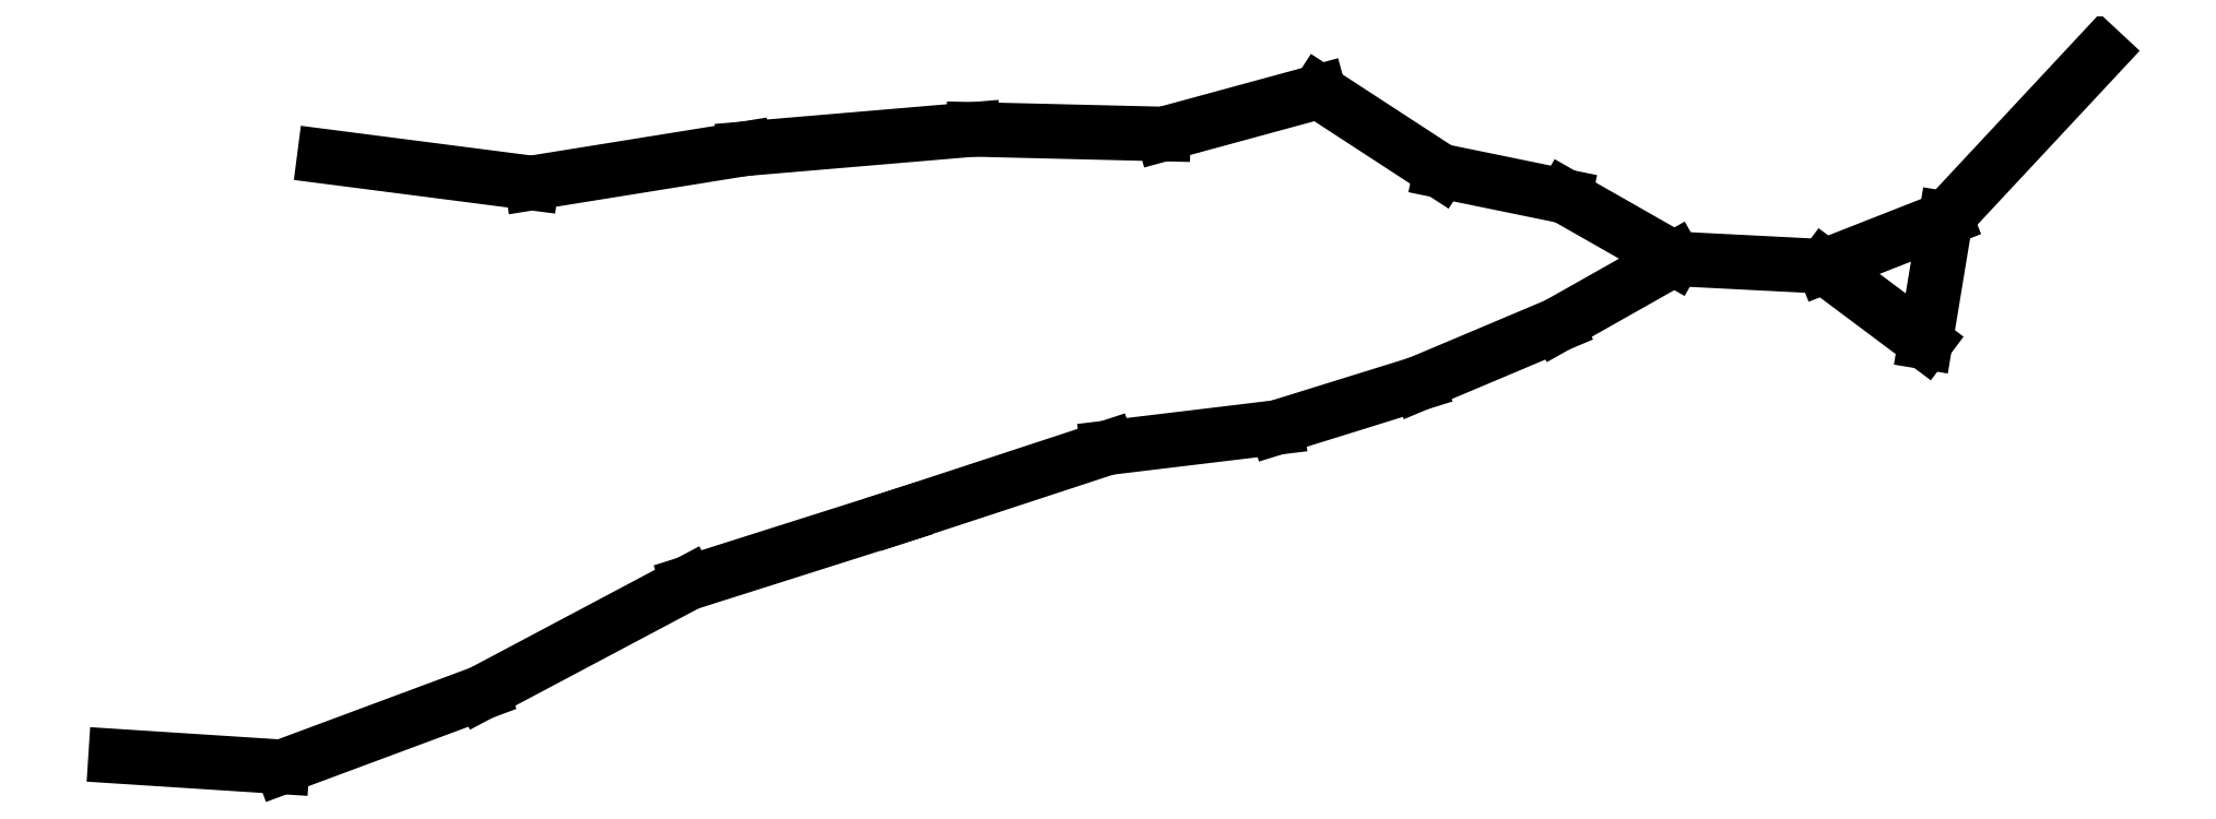
<metadata>
{"format":"dxf","ext":"dxf","renderer":"ezdxf+matplotlib","layout":"modelspace","background":"white","min_lineweight":24,"dpi":150}
</metadata>
<code>
0
SECTION
2
ENTITIES
0
LINE
8
0
10
132.8
20
32.26
30
0
11
149.7
21
31.17
31
0
0
LINE
8
0
10
149.7
20
31.17
30
0
11
169.9
21
38.69
31
0
0
LINE
8
0
10
169.9
20
38.69
30
0
11
190.9
21
49.82
31
0
0
LINE
8
0
10
190.9
20
49.82
30
0
11
212.2
21
56.6
31
0
0
LINE
8
0
10
233.5
20
63.57
30
0
11
212.2
21
56.6
31
0
0
LINE
8
0
10
250.6
20
65.63
30
0
11
233.5
21
63.57
31
0
0
LINE
8
0
10
265
20
70.09
30
0
11
250.6
21
65.63
31
0
0
LINE
8
0
10
279.1
20
76.04
30
0
11
265
21
70.09
31
0
0
LINE
8
0
10
291
20
82.76
30
0
11
279.1
21
76.04
31
0
0
LINE
8
0
10
279.9
20
89.09
30
0
11
291
21
82.76
31
0
0
LINE
8
0
10
267.3
20
91.67
30
0
11
279.9
21
89.09
31
0
0
LINE
8
0
10
254.9
20
99.72
30
0
11
267.3
21
91.67
31
0
0
LINE
8
0
10
239.1
20
95.42
30
0
11
254.9
21
99.72
31
0
0
LINE
8
0
10
219.9
20
95.89
30
0
11
239.1
21
95.42
31
0
0
LINE
8
0
10
219.9
20
95.89
30
0
11
196.6
21
93.91
31
0
0
LINE
8
0
10
196.6
20
93.91
30
0
11
175
21
90.45
31
0
0
LINE
8
0
10
154
20
93.15
30
0
11
175
21
90.45
31
0
0
LINE
8
0
10
291
20
82.76
30
0
11
306.2
21
81.98
31
0
0
LINE
8
0
10
306.2
20
81.98
30
0
11
318.5
21
86.83
31
0
0
LINE
8
0
10
316.4
20
74.29
30
0
11
306.2
21
81.98
31
0
0
LINE
8
0
10
318.5
20
86.83
30
0
11
316.4
21
74.29
31
0
0
LINE
8
0
10
318.5
20
86.83
30
0
11
334.3
21
103.7
31
0
0
ENDSEC
0
EOF

</code>
